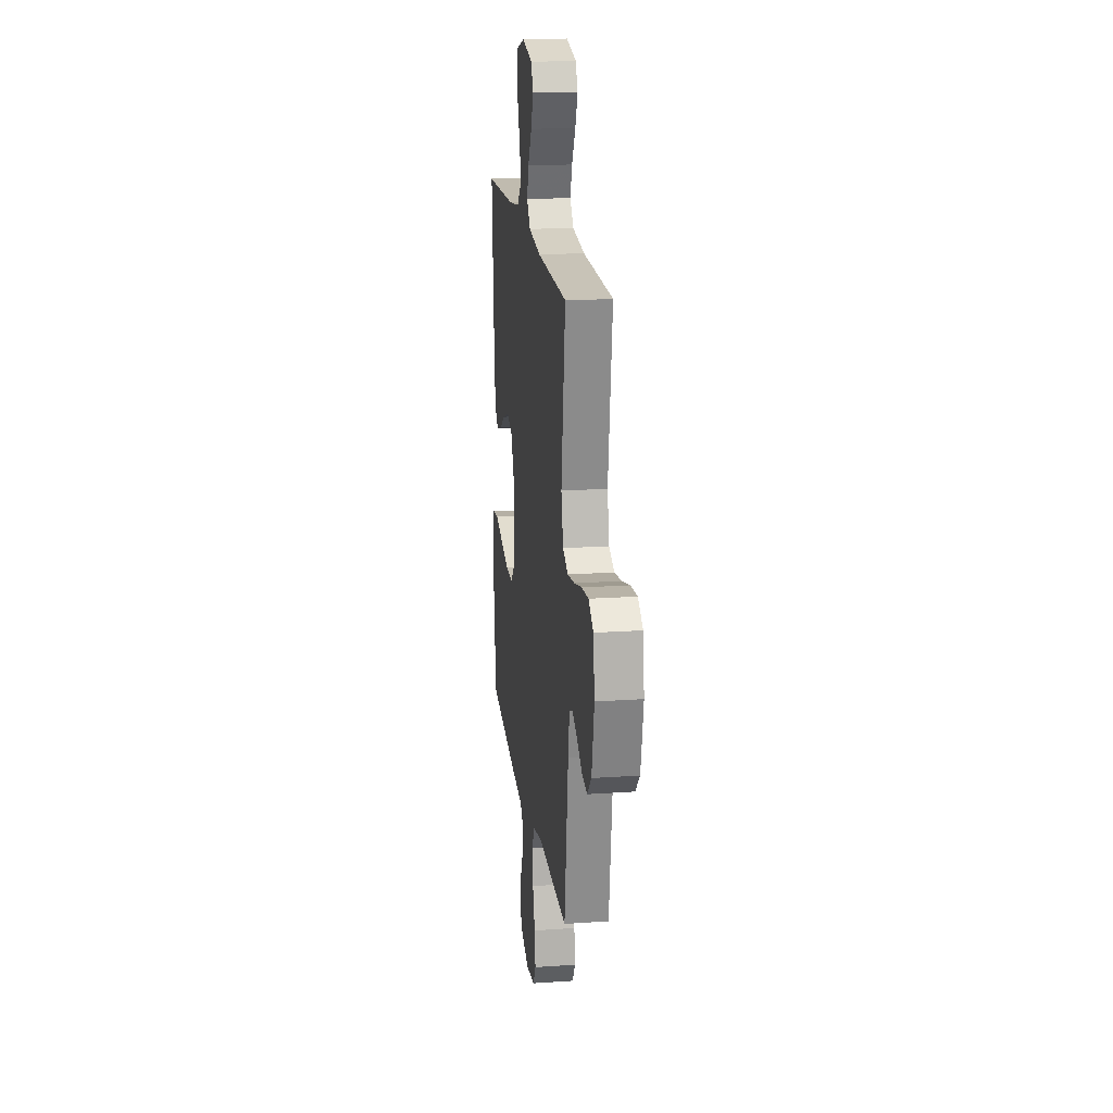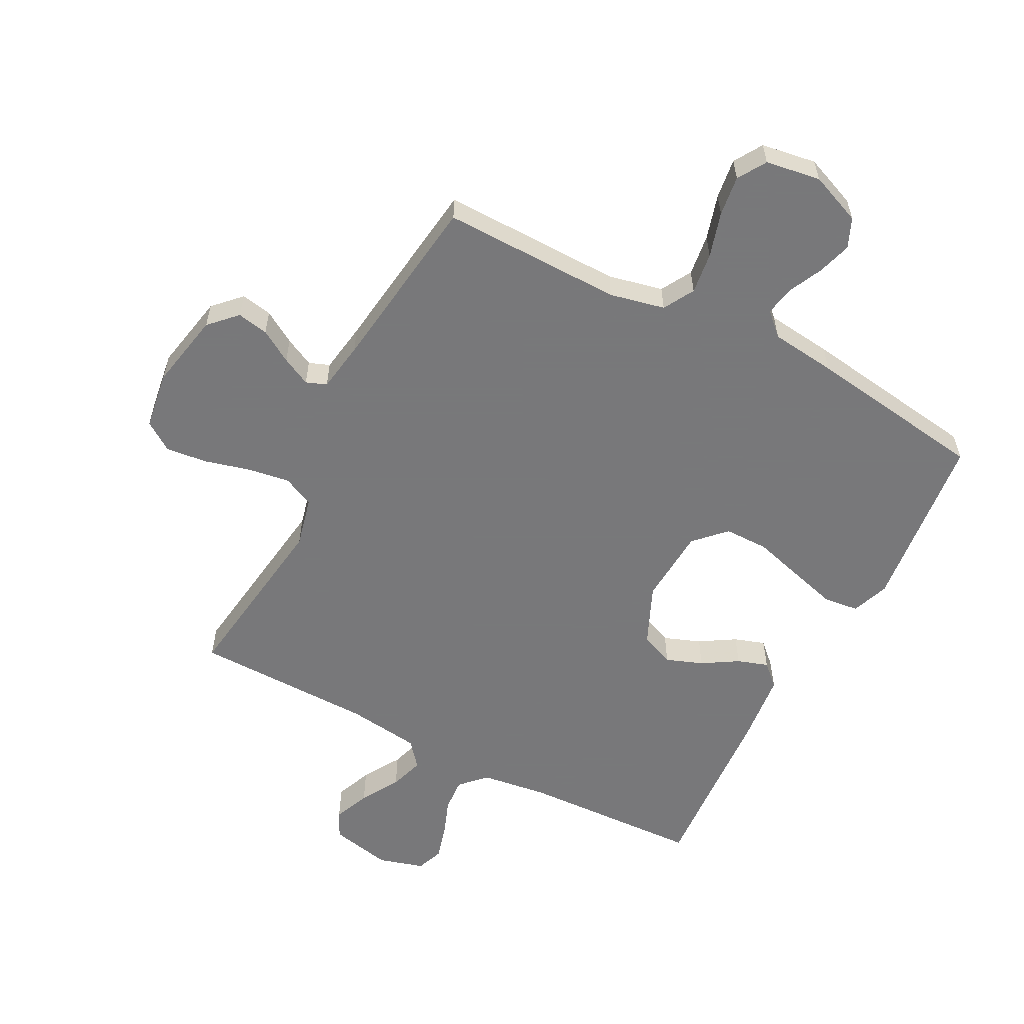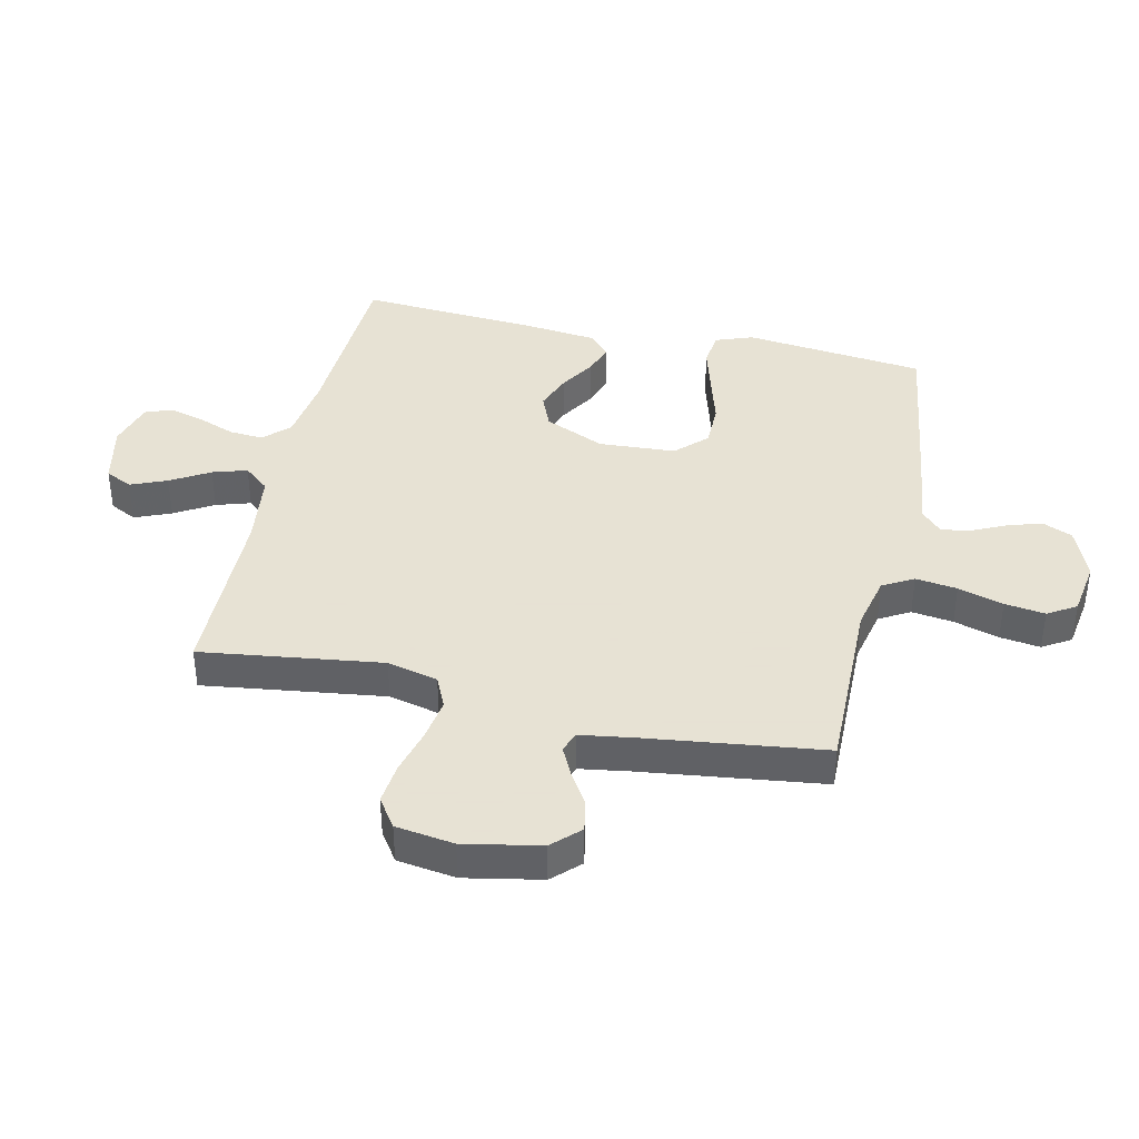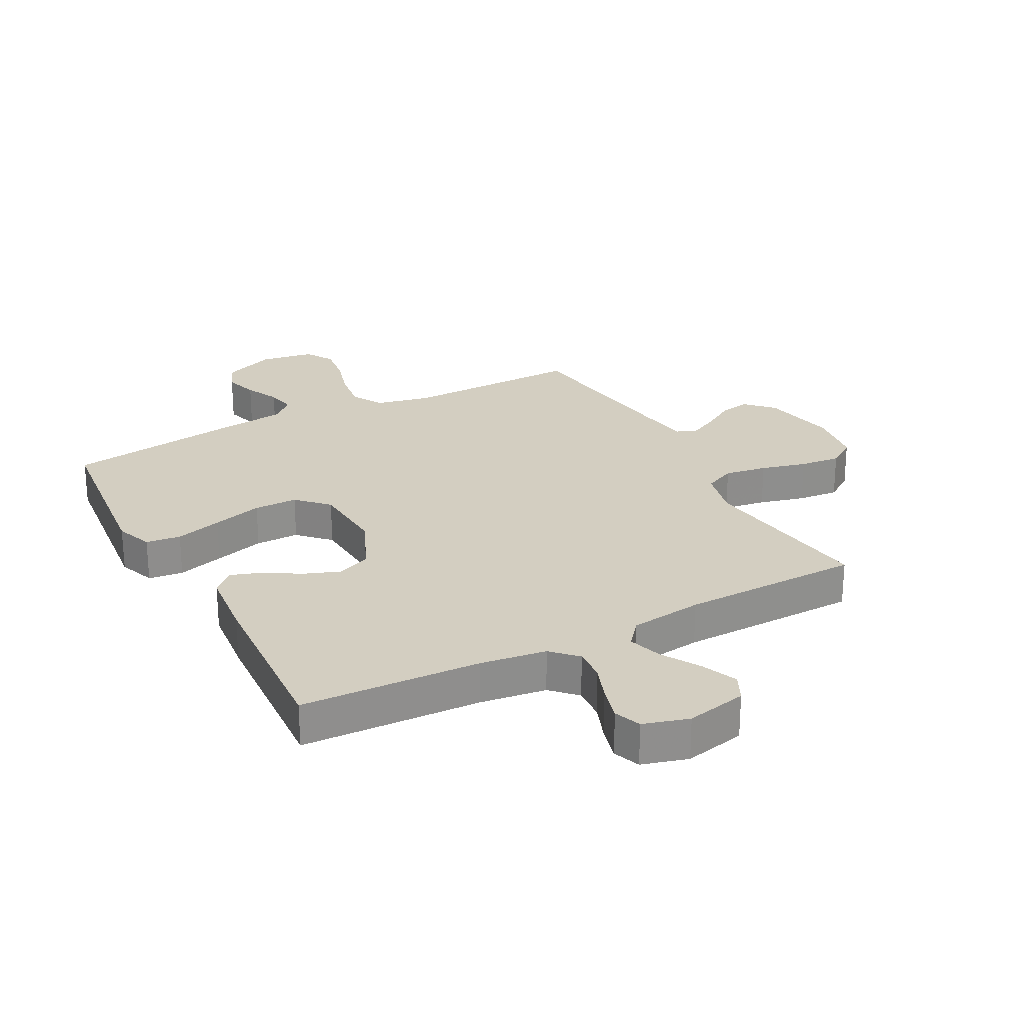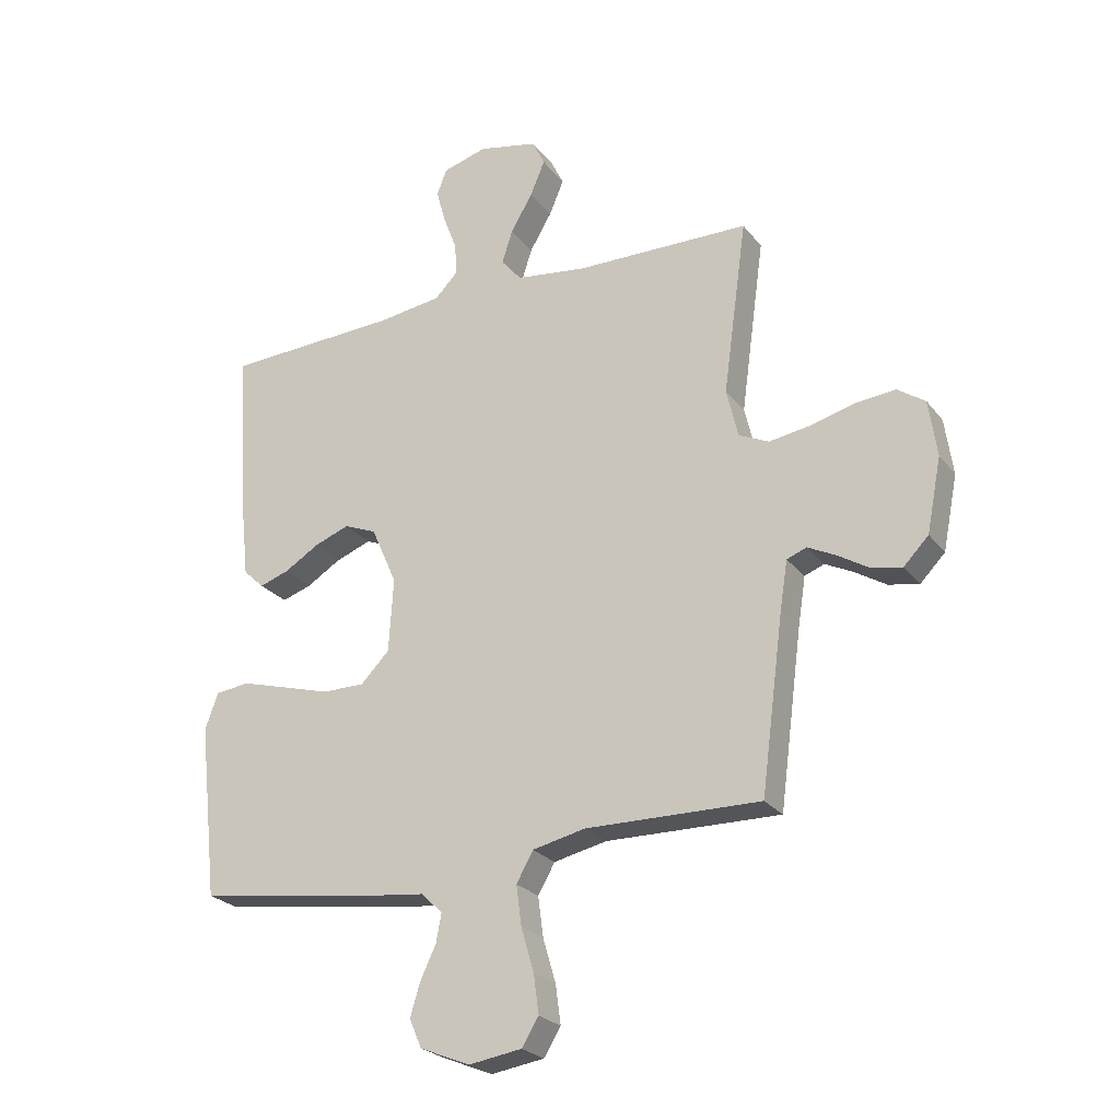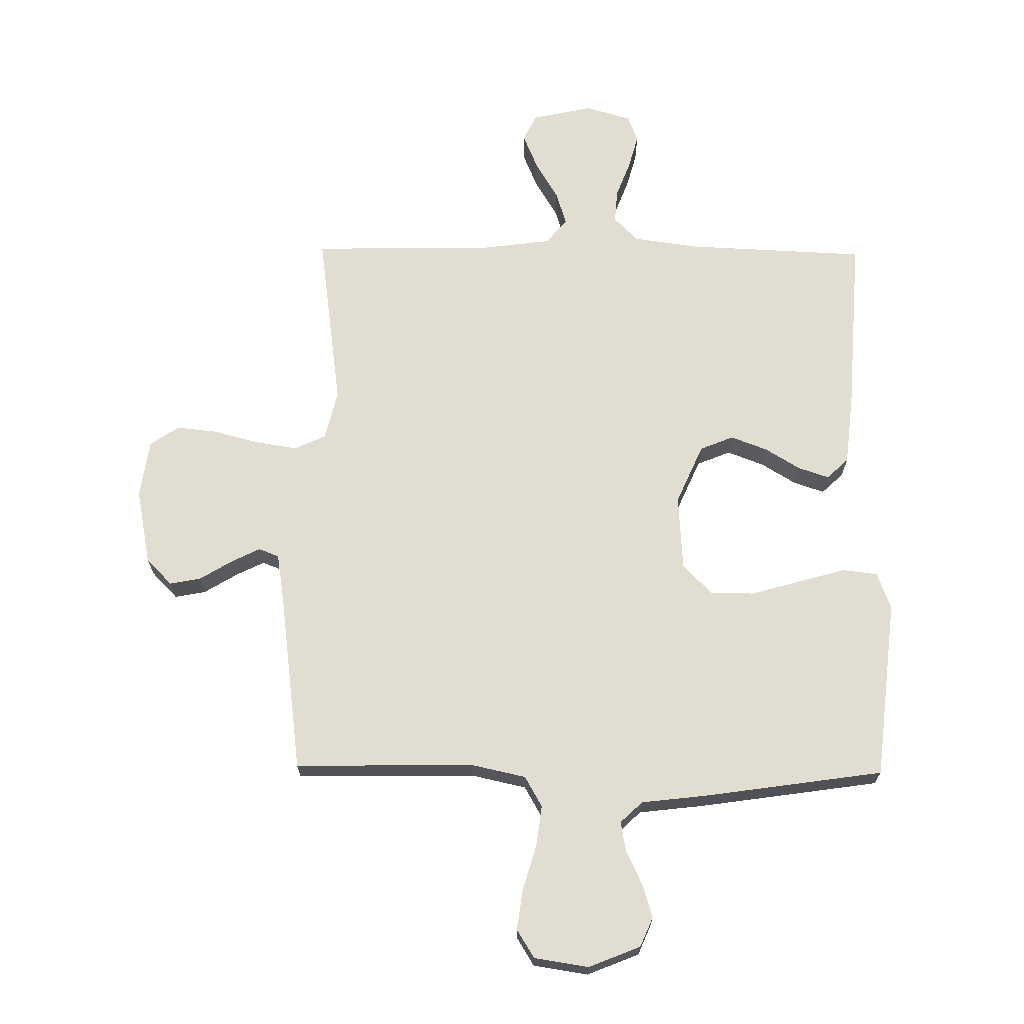
<metadata>
{"format":"obj","ext":"obj","renderer":"f3d","projection":"perspective","resolution":1024,"background":"white","views":[{"elev":18.7,"azim":82.5,"up":"+Z"},{"elev":-57.6,"azim":152.5,"up":"+Y"},{"elev":39.7,"azim":102.7,"up":"+Y"},{"elev":25.3,"azim":-28.1,"up":"+Y"},{"elev":-24.7,"azim":28.3,"up":"+Z"},{"elev":68.4,"azim":-179.3,"up":"+Y"}]}
</metadata>
<code>
v -0.5 0.07 0.5
v -0.2 0.07 0.513
v -0.09 0.07 0.528
v -0.05 0.07 0.569
v -0.054 0.07 0.625
v -0.077 0.07 0.686
v -0.093 0.07 0.744
v -0.076 0.07 0.789
v 0 0.07 0.811
v 0.102 0.07 0.789
v 0.124 0.07 0.744
v 0.099 0.07 0.684
v 0.061 0.07 0.62
v 0.043 0.07 0.563
v 0.078 0.07 0.521
v 0.2 0.07 0.505
v 0.5 0.07 0.5
v 0.459 0.07 0.2
v 0.479 0.07 0.116
v 0.531 0.07 0.092
v 0.602 0.07 0.103
v 0.678 0.07 0.123
v 0.746 0.07 0.13
v 0.794 0.07 0.097
v 0.808 0.07 0
v 0.783 0.07 -0.127
v 0.74 0.07 -0.171
v 0.688 0.07 -0.161
v 0.634 0.07 -0.128
v 0.586 0.07 -0.104
v 0.552 0.07 -0.117
v 0.539 0.07 -0.2
v 0.5 0.07 -0.5
v 0.2 0.07 -0.495
v 0.109 0.07 -0.515
v 0.08 0.07 -0.566
v 0.089 0.07 -0.635
v 0.111 0.07 -0.71
v 0.12 0.07 -0.777
v 0.091 0.07 -0.824
v 0 0.07 -0.838
v -0.086 0.07 -0.803
v -0.107 0.07 -0.754
v -0.09 0.07 -0.698
v -0.063 0.07 -0.641
v -0.054 0.07 -0.592
v -0.091 0.07 -0.557
v -0.2 0.07 -0.544
v -0.5 0.07 -0.5
v -0.533 0.07 -0.2
v -0.51 0.07 -0.138
v -0.452 0.07 -0.131
v -0.374 0.07 -0.153
v -0.29 0.07 -0.177
v -0.217 0.07 -0.177
v -0.168 0.07 -0.127
v -0.16 0.07 0
v -0.204 0.07 0.1
v -0.26 0.07 0.123
v -0.321 0.07 0.1
v -0.38 0.07 0.064
v -0.431 0.07 0.047
v -0.467 0.07 0.081
v -0.48 0.07 0.2
v -0.5 0 0.5
v -0.2 0 0.513
v -0.09 0 0.528
v -0.05 0 0.569
v -0.054 0 0.625
v -0.077 0 0.686
v -0.093 0 0.744
v -0.076 0 0.789
v 0 0 0.811
v 0.102 0 0.789
v 0.124 0 0.744
v 0.099 0 0.684
v 0.061 0 0.62
v 0.043 0 0.563
v 0.078 0 0.521
v 0.2 0 0.505
v 0.5 0 0.5
v 0.459 0 0.2
v 0.479 0 0.116
v 0.531 0 0.092
v 0.602 0 0.103
v 0.678 0 0.123
v 0.746 0 0.13
v 0.794 0 0.097
v 0.808 0 0
v 0.783 0 -0.127
v 0.74 0 -0.171
v 0.688 0 -0.161
v 0.634 0 -0.128
v 0.586 0 -0.104
v 0.552 0 -0.117
v 0.539 0 -0.2
v 0.5 0 -0.5
v 0.2 0 -0.495
v 0.109 0 -0.515
v 0.08 0 -0.566
v 0.089 0 -0.635
v 0.111 0 -0.71
v 0.12 0 -0.777
v 0.091 0 -0.824
v 0 0 -0.838
v -0.086 0 -0.803
v -0.107 0 -0.754
v -0.09 0 -0.698
v -0.063 0 -0.641
v -0.054 0 -0.592
v -0.091 0 -0.557
v -0.2 0 -0.544
v -0.5 0 -0.5
v -0.533 0 -0.2
v -0.51 0 -0.138
v -0.452 0 -0.131
v -0.374 0 -0.153
v -0.29 0 -0.177
v -0.217 0 -0.177
v -0.168 0 -0.127
v -0.16 0 0
v -0.204 0 0.1
v -0.26 0 0.123
v -0.321 0 0.1
v -0.38 0 0.064
v -0.431 0 0.047
v -0.467 0 0.081
v -0.48 0 0.2
f 63 64 1 2
f 60 61 62 63
f 59 60 63 2
f 58 59 2 3
f 57 58 3 4
f 56 57 4
f 51 52 53 54
f 49 50 51 54
f 47 48 49 54
f 46 47 54 55
f 42 43 44 45
f 42 45 46
f 41 42 46
f 40 41 46
f 37 38 39 40
f 36 37 40 46
f 35 36 46 55
f 32 33 34
f 31 32 34 35
f 26 27 28 29
f 26 29 30
f 25 26 30
f 24 25 30 31
f 21 22 23 24
f 20 21 24 31
f 16 17 18
f 15 16 18 19
f 10 11 12 13
f 10 13 14
f 9 10 14
f 8 9 14
f 5 6 7 8
f 5 8 14
f 4 5 14 15
f 31 35 55 56
f 19 20 31 56
f 4 15 19 56
f 66 65 128 127
f 127 126 125 124
f 66 127 124 123
f 67 66 123 122
f 68 67 122 121
f 68 121 120
f 118 117 116 115
f 118 115 114 113
f 118 113 112 111
f 119 118 111 110
f 109 108 107 106
f 110 109 106
f 110 106 105
f 110 105 104
f 104 103 102 101
f 110 104 101 100
f 119 110 100 99
f 98 97 96
f 99 98 96 95
f 93 92 91 90
f 94 93 90
f 94 90 89
f 95 94 89 88
f 88 87 86 85
f 95 88 85 84
f 82 81 80
f 83 82 80 79
f 77 76 75 74
f 78 77 74
f 78 74 73
f 78 73 72
f 72 71 70 69
f 78 72 69
f 79 78 69 68
f 120 119 99 95
f 120 95 84 83
f 120 83 79 68
f 1 65 66 2
f 2 66 67 3
f 3 67 68 4
f 4 68 69 5
f 5 69 70 6
f 6 70 71 7
f 7 71 72 8
f 8 72 73 9
f 9 73 74 10
f 10 74 75 11
f 11 75 76 12
f 12 76 77 13
f 13 77 78 14
f 14 78 79 15
f 15 79 80 16
f 16 80 81 17
f 17 81 82 18
f 18 82 83 19
f 19 83 84 20
f 20 84 85 21
f 21 85 86 22
f 22 86 87 23
f 23 87 88 24
f 24 88 89 25
f 25 89 90 26
f 26 90 91 27
f 27 91 92 28
f 28 92 93 29
f 29 93 94 30
f 30 94 95 31
f 31 95 96 32
f 32 96 97 33
f 33 97 98 34
f 34 98 99 35
f 35 99 100 36
f 36 100 101 37
f 37 101 102 38
f 38 102 103 39
f 39 103 104 40
f 40 104 105 41
f 41 105 106 42
f 42 106 107 43
f 43 107 108 44
f 44 108 109 45
f 45 109 110 46
f 46 110 111 47
f 47 111 112 48
f 48 112 113 49
f 49 113 114 50
f 50 114 115 51
f 51 115 116 52
f 52 116 117 53
f 53 117 118 54
f 54 118 119 55
f 55 119 120 56
f 56 120 121 57
f 57 121 122 58
f 58 122 123 59
f 59 123 124 60
f 60 124 125 61
f 61 125 126 62
f 62 126 127 63
f 63 127 128 64
f 64 128 65 1

</code>
